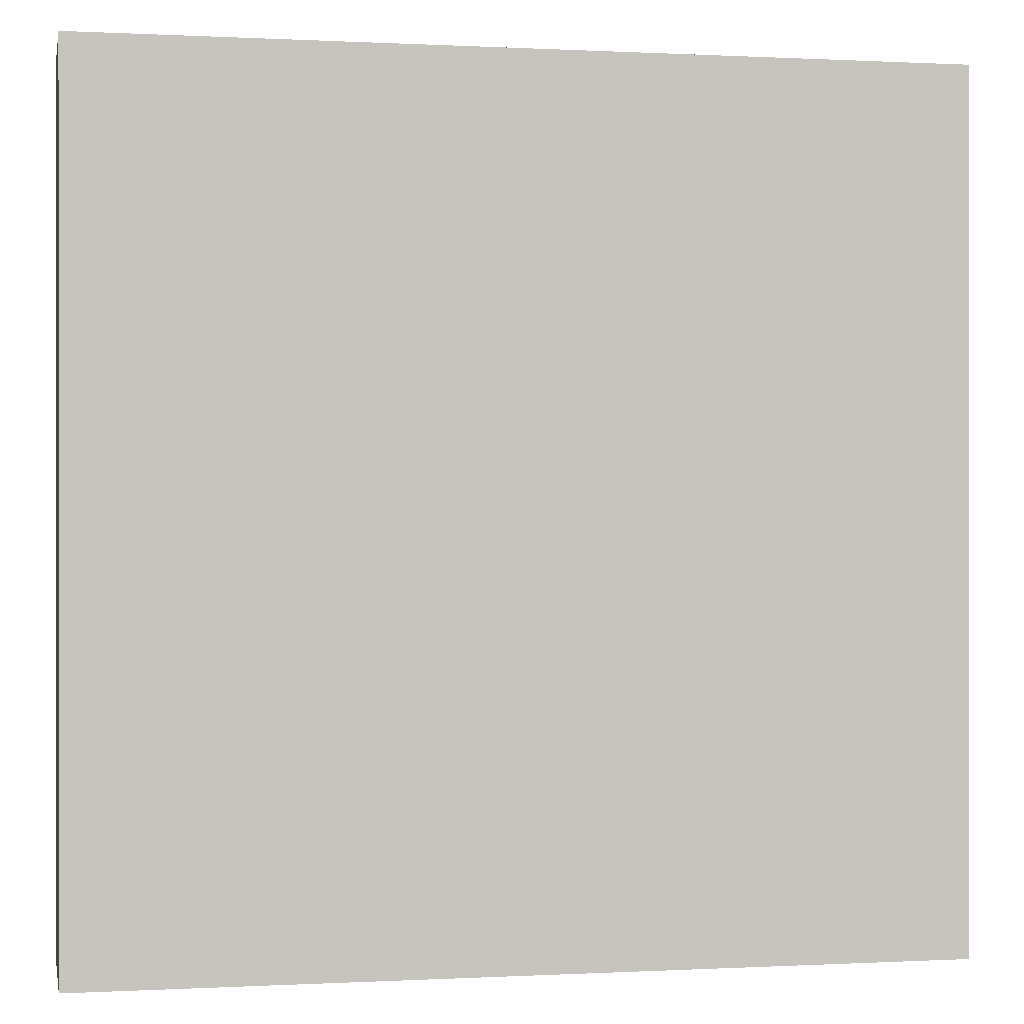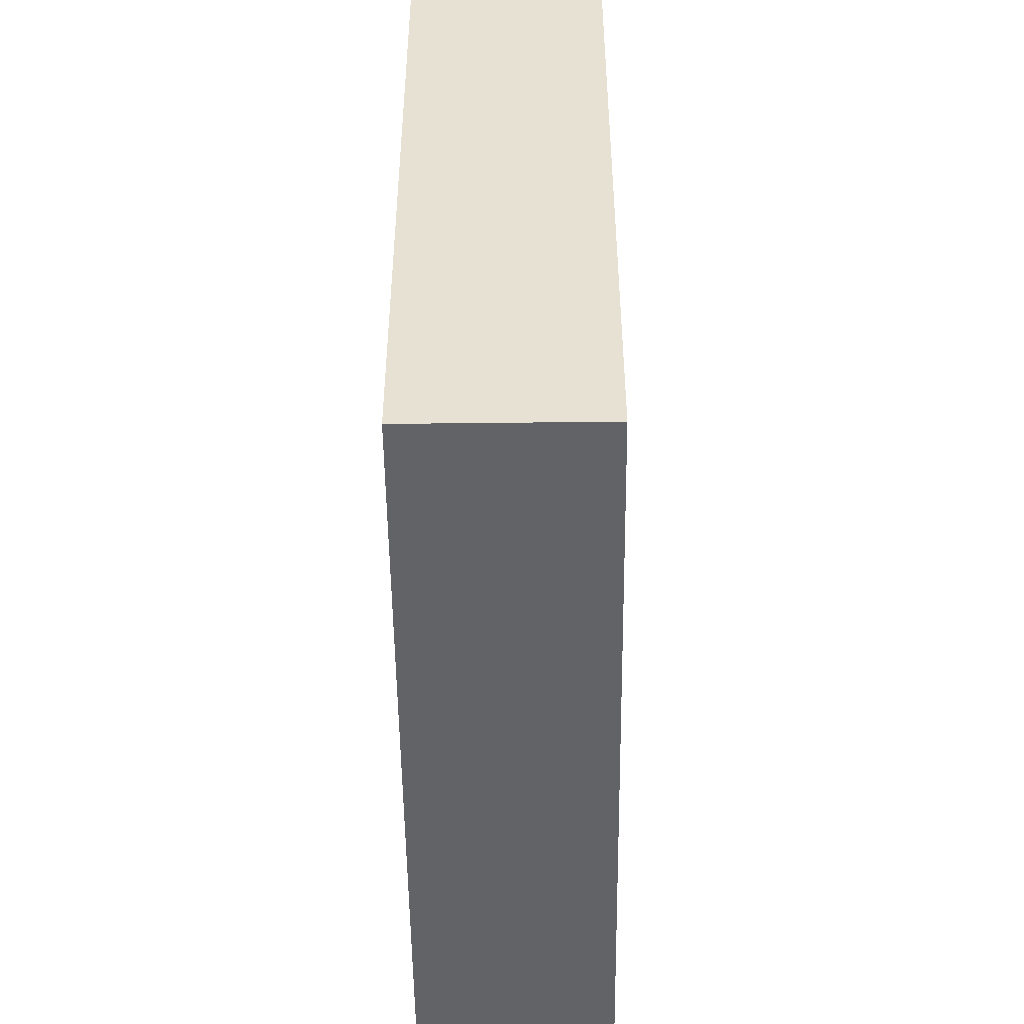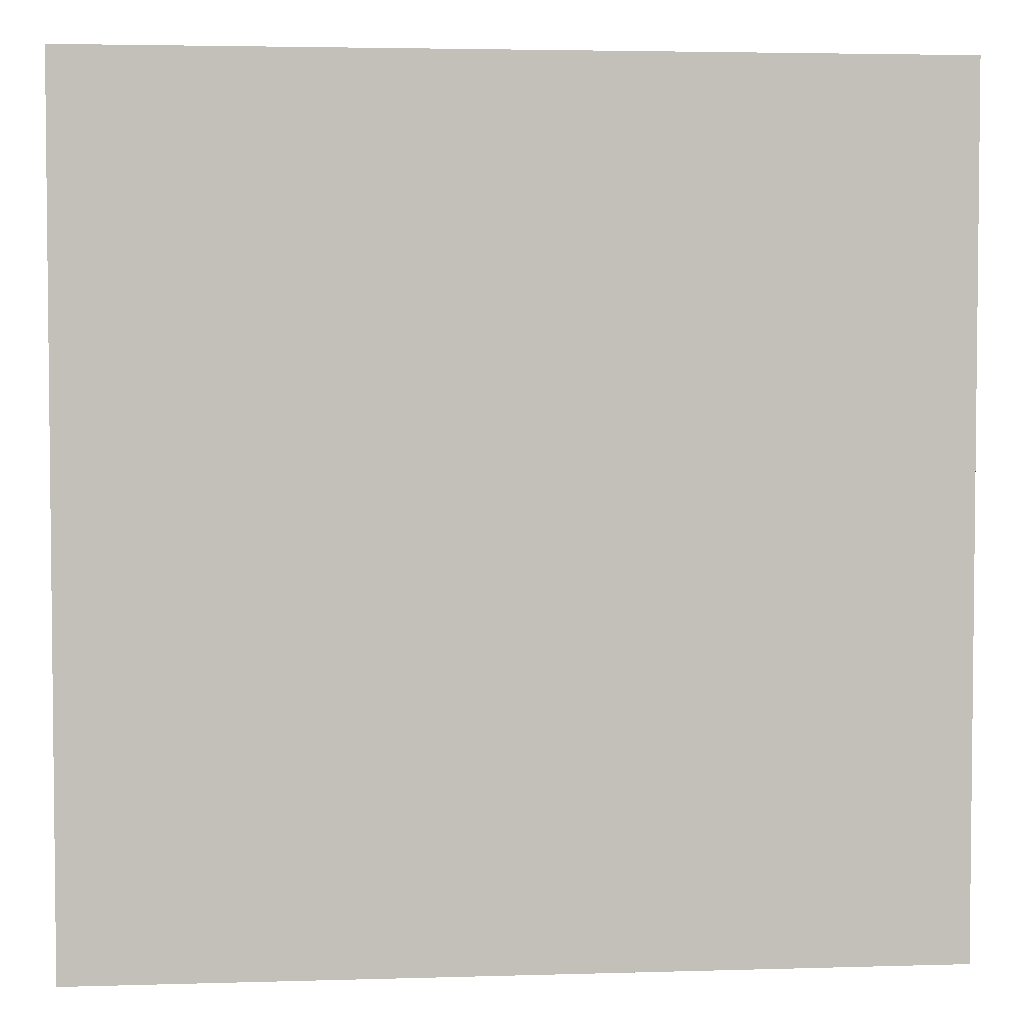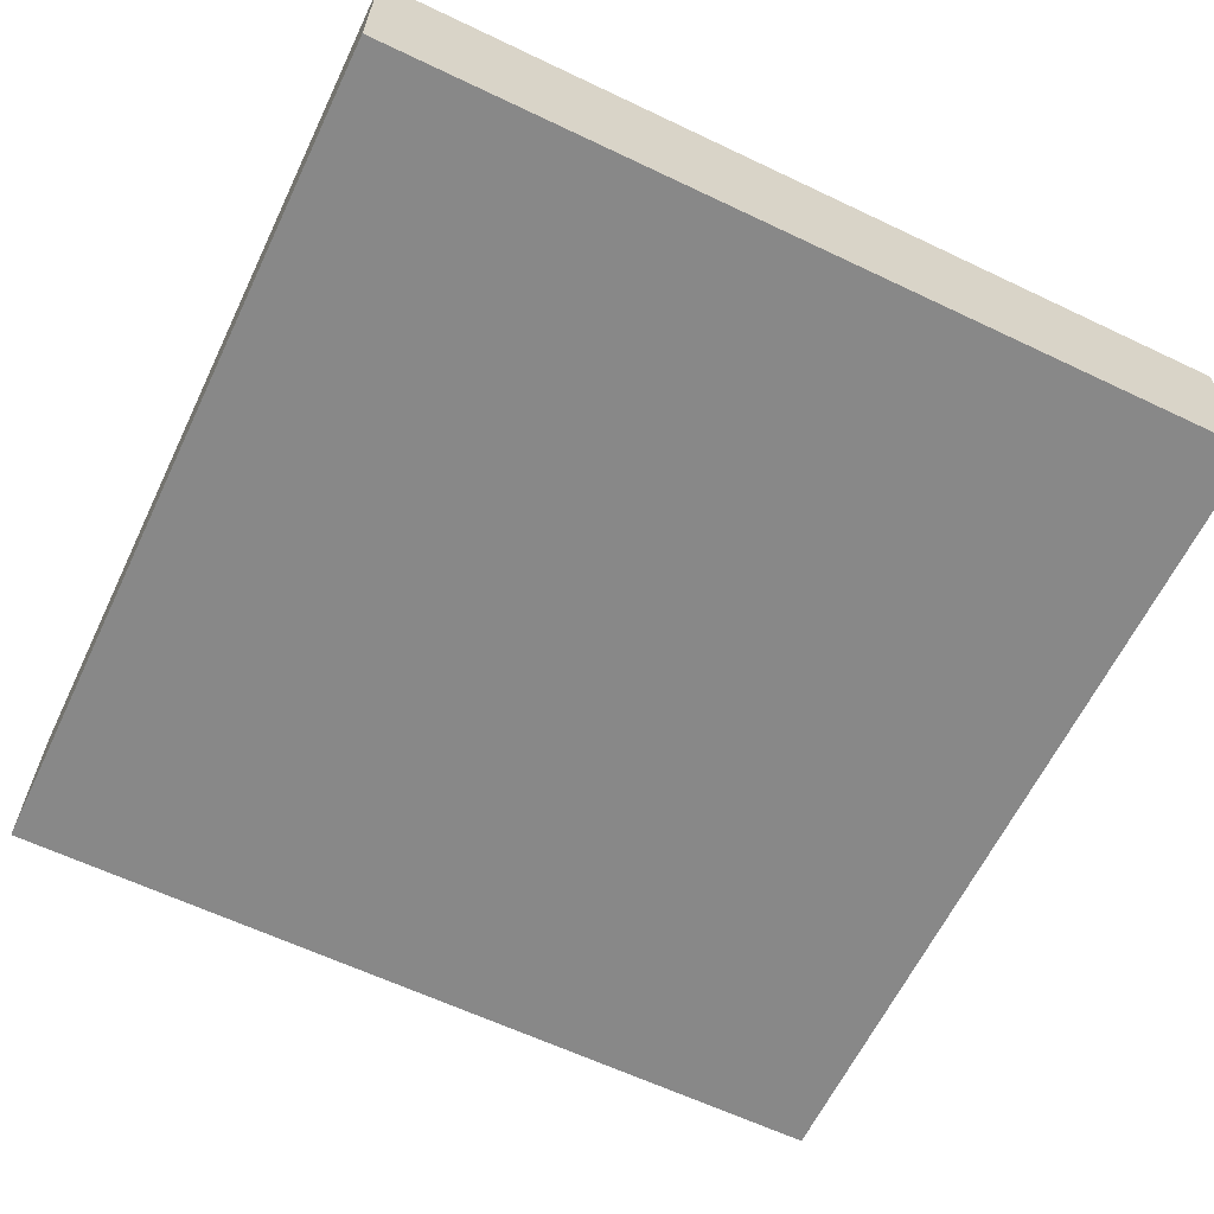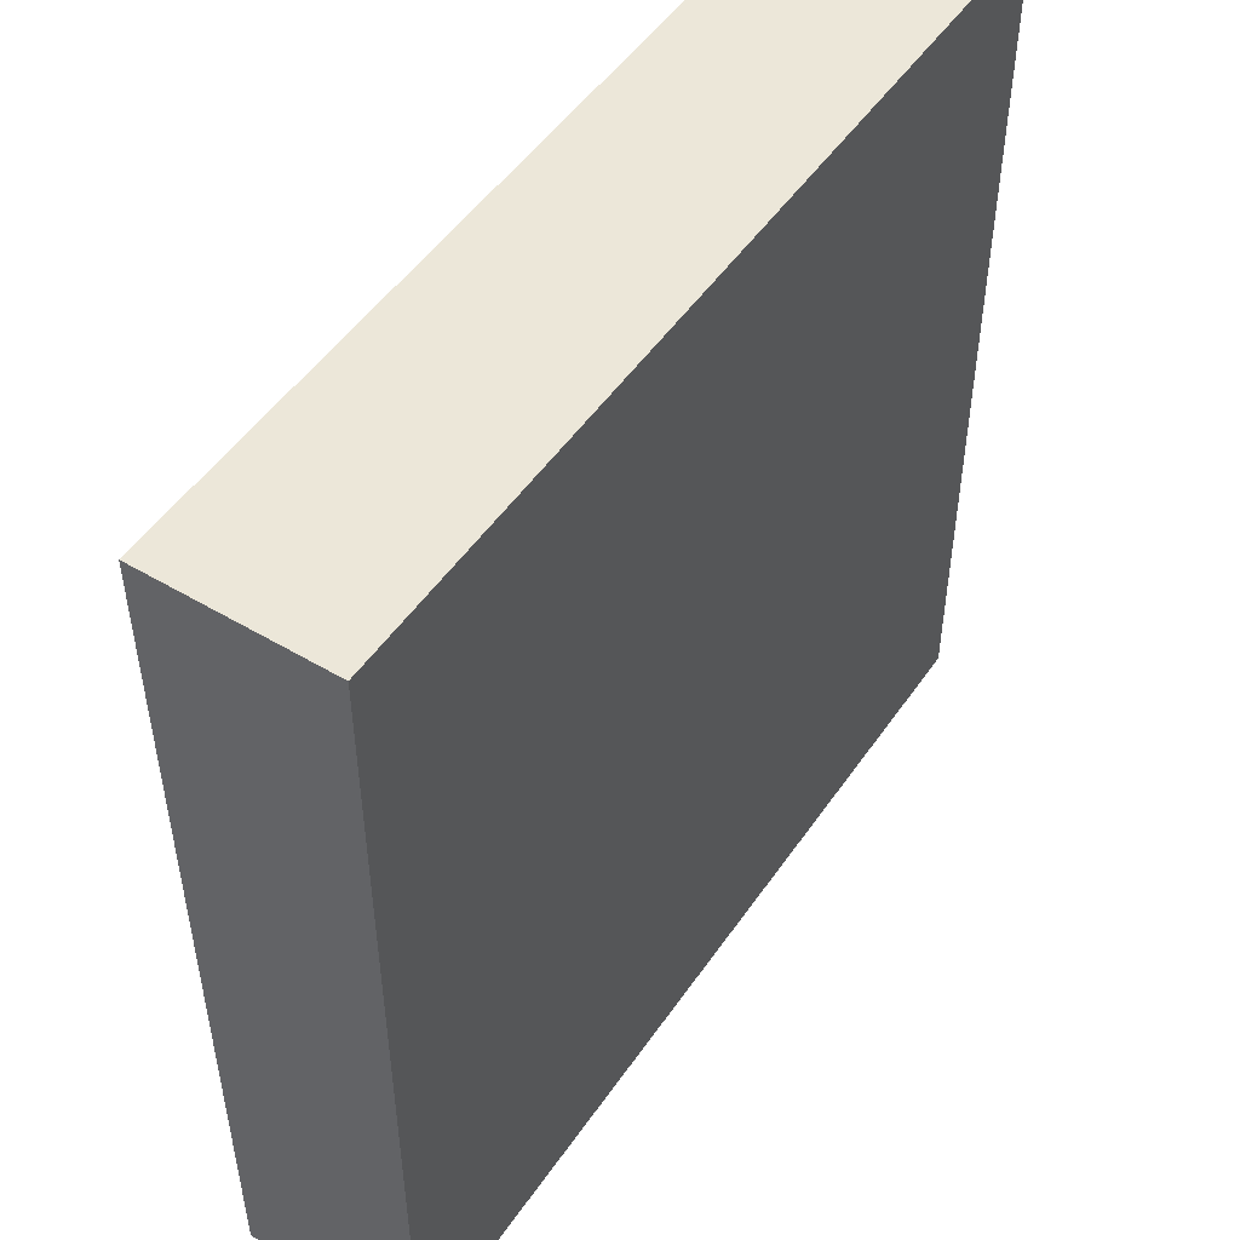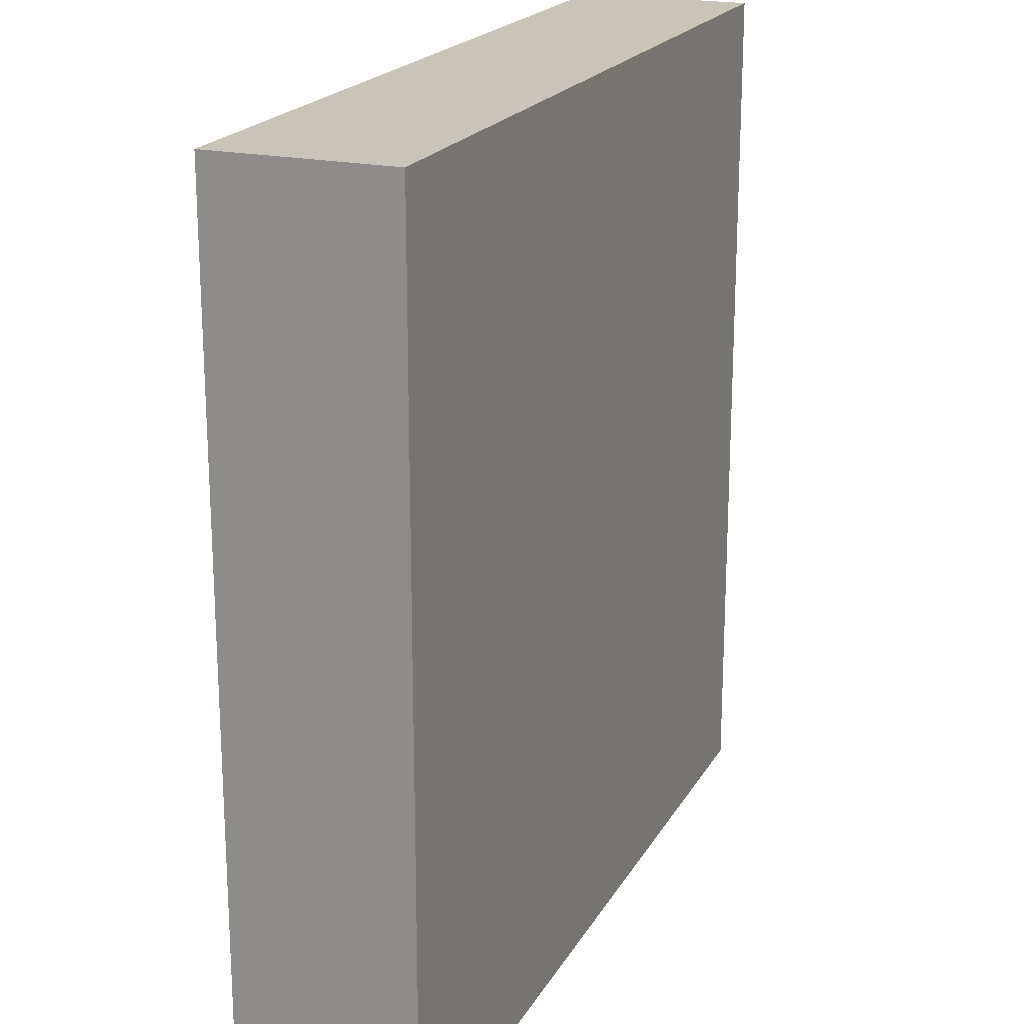
<metadata>
{"format":"obj","ext":"obj","renderer":"f3d","projection":"perspective","resolution":1024,"background":"white","views":[{"elev":0.1,"azim":-11.3,"up":"+Y"},{"elev":-51.0,"azim":90.7,"up":"+Y"},{"elev":3.7,"azim":-5.7,"up":"+Y"},{"elev":-62.8,"azim":-115.7,"up":"+Z"},{"elev":50.0,"azim":123.2,"up":"+Y"},{"elev":20.2,"azim":-68.1,"up":"+Y"}]}
</metadata>
<code>
v -114.6 -285 -6.302
v -52.94 -285 -6.302
v -52.94 -223.4 -6.302
v -114.6 -223.4 -6.302
v -114.6 -223.4 6.301
v -114.6 -285 6.301
v -52.94 -285 6.301
v -52.94 -223.4 6.301
f 4 3 2 1
f 2 3 8 7
f 1 2 7 6
f 1 6 5 4
f 3 4 5 8
f 6 7 8 5

</code>
